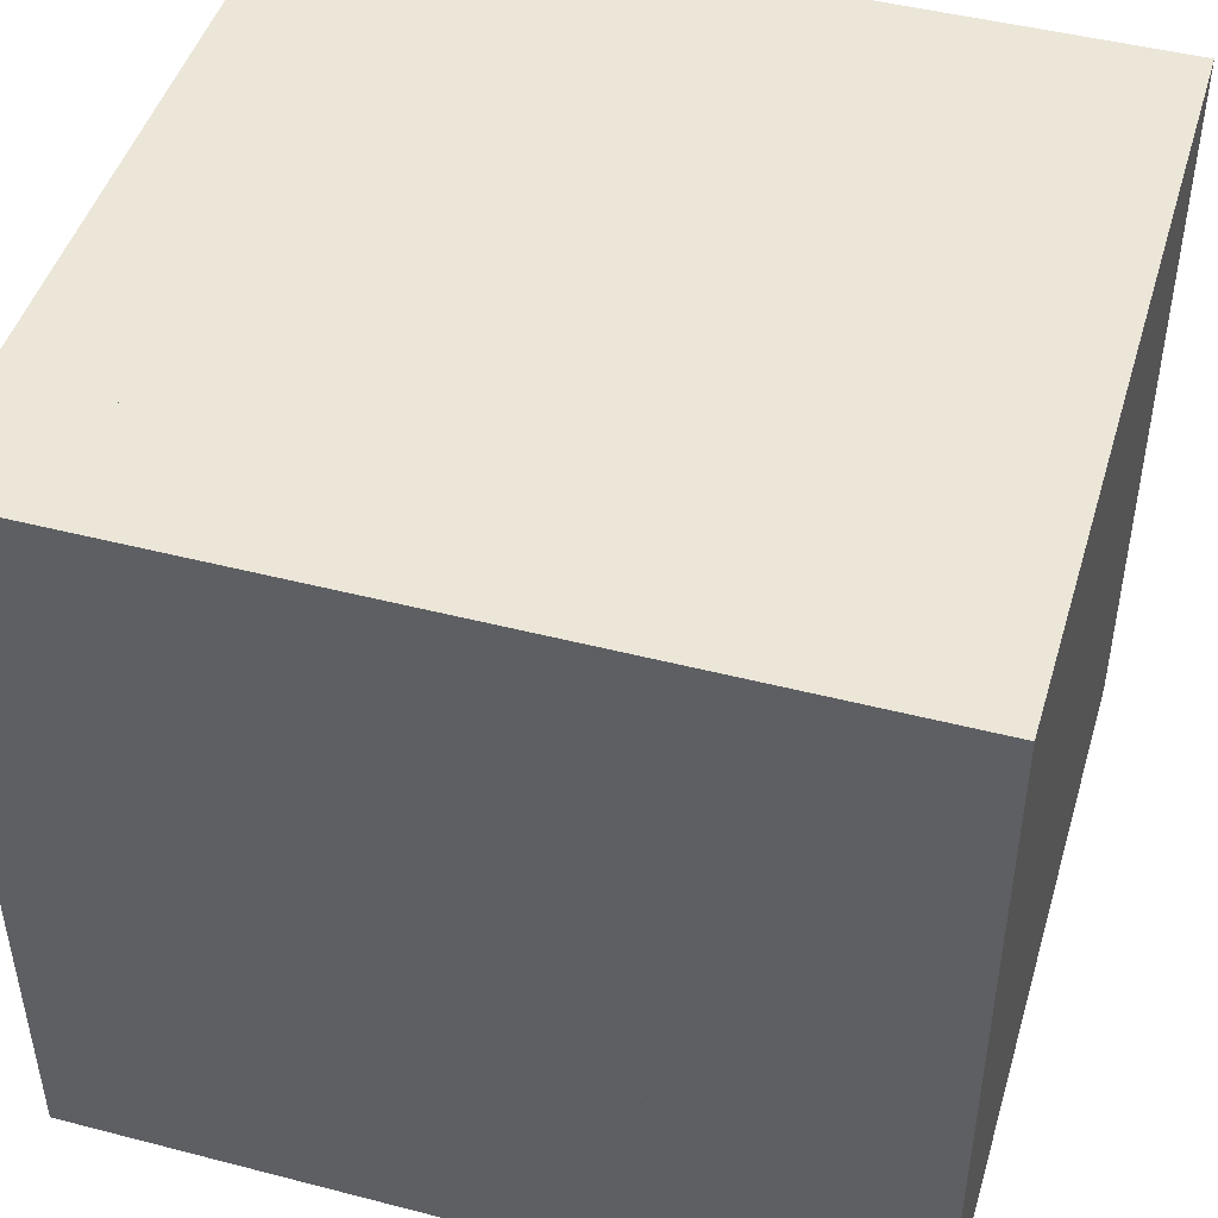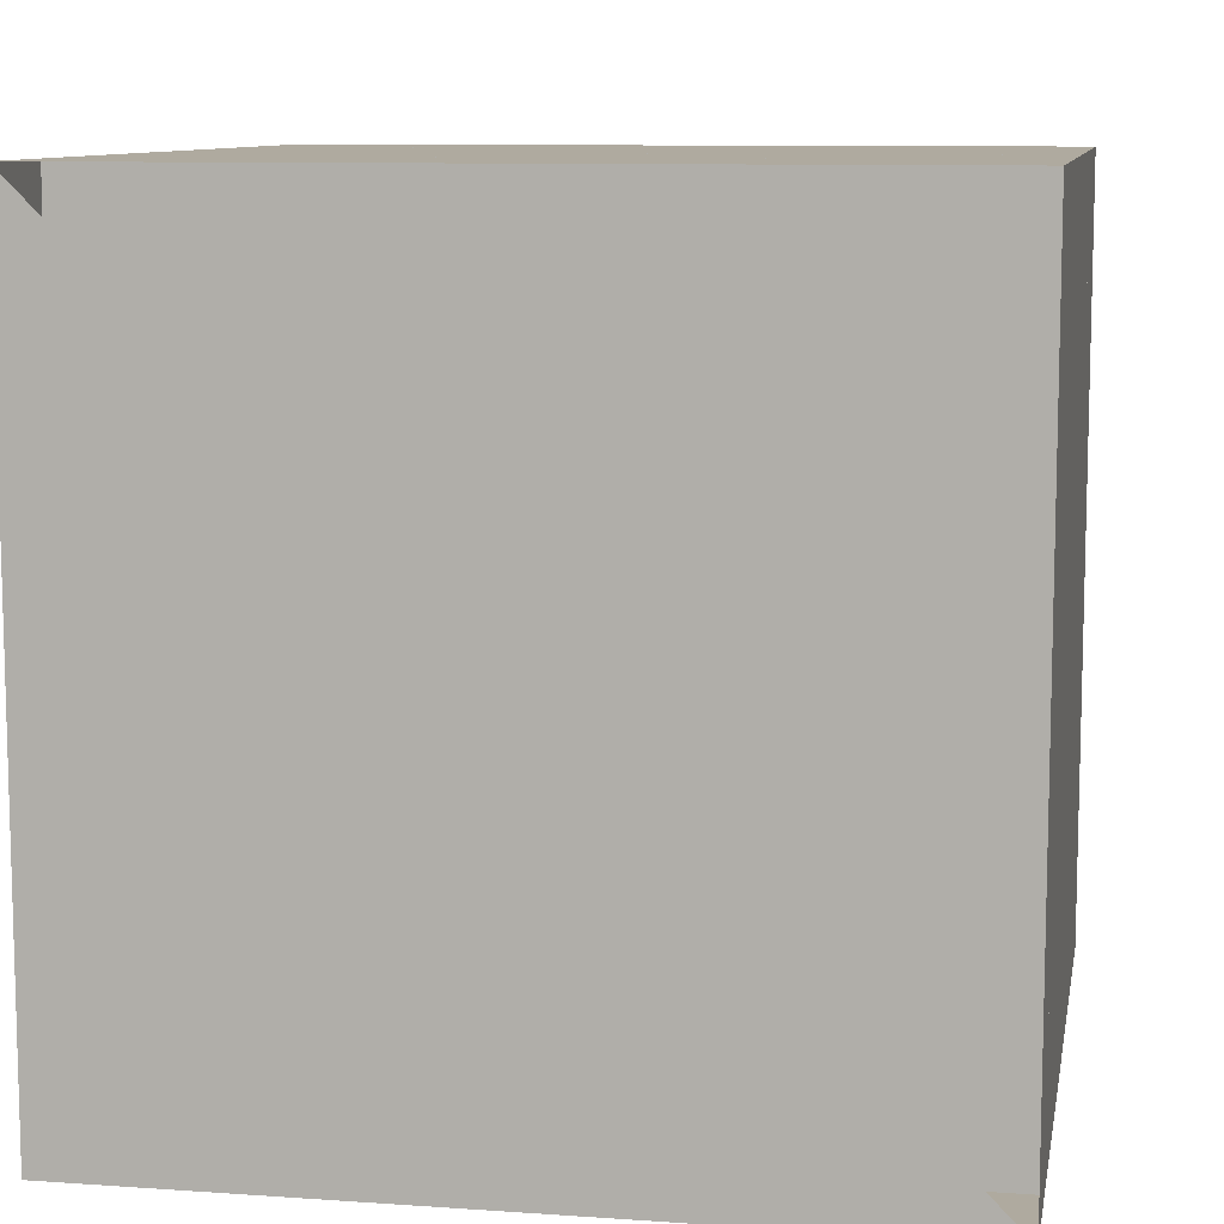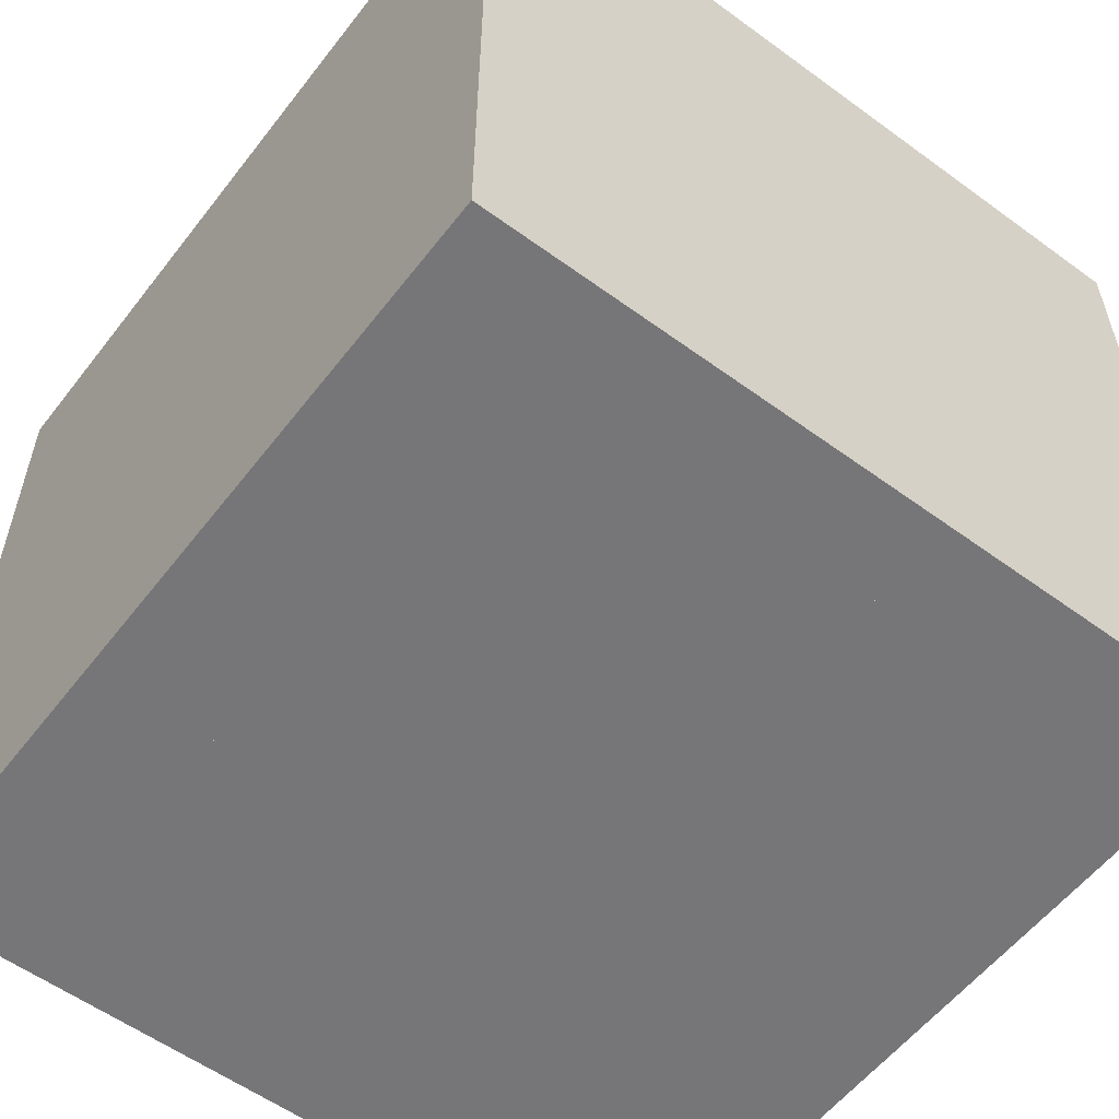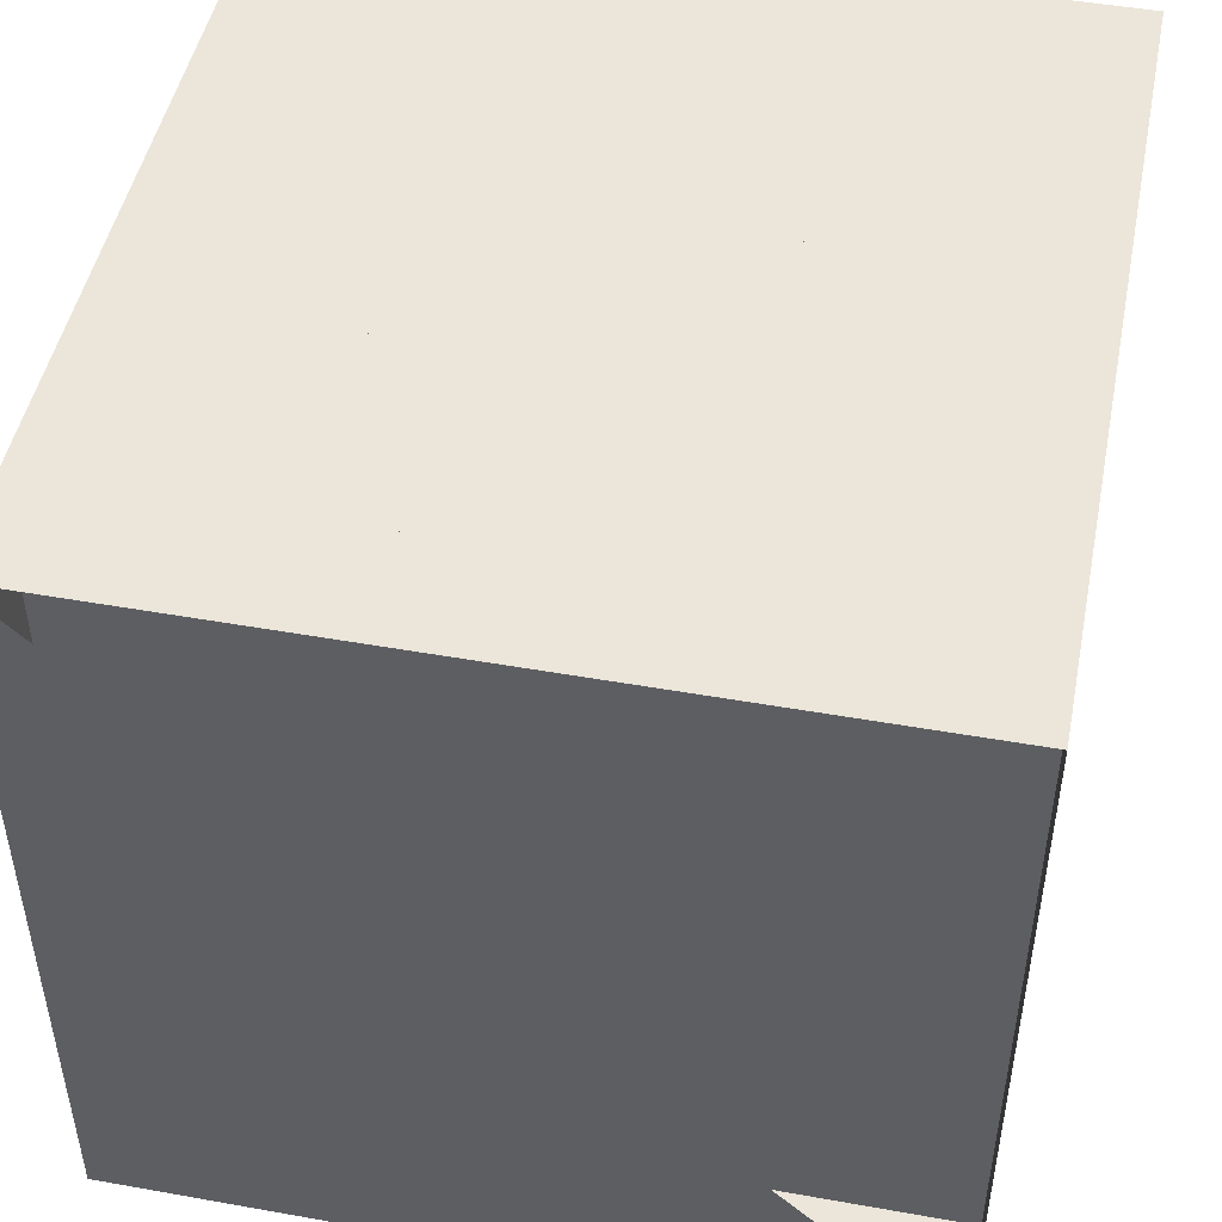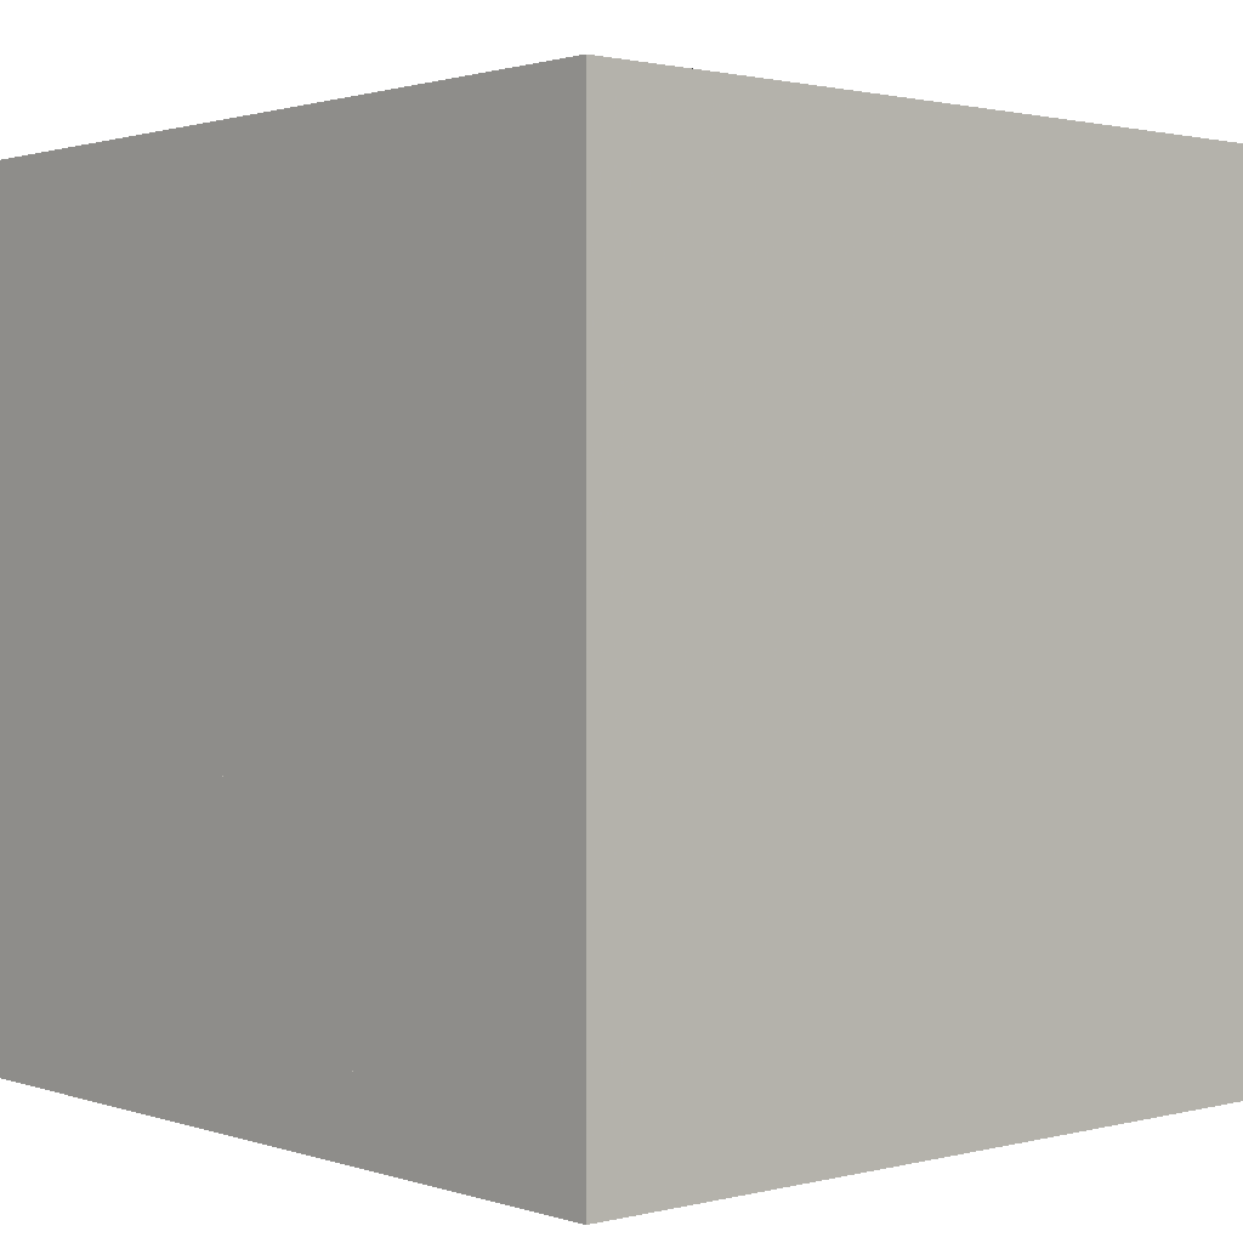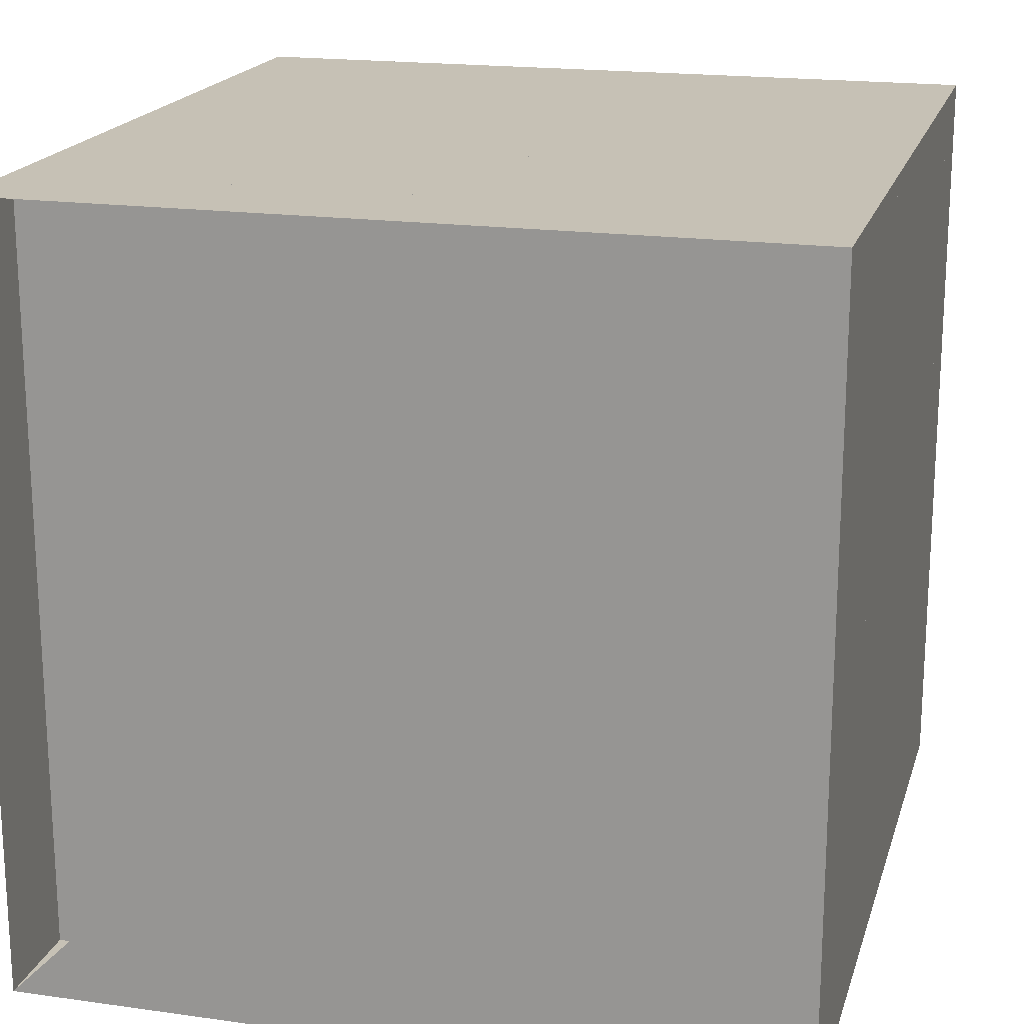
<metadata>
{"format":"obj","ext":"obj","renderer":"f3d","projection":"perspective","resolution":1024,"background":"white","views":[{"elev":46.6,"azim":16.4,"up":"+Z"},{"elev":9.5,"azim":-79.7,"up":"+Y"},{"elev":-56.9,"azim":52.7,"up":"+Y"},{"elev":47.9,"azim":-78.7,"up":"+Y"},{"elev":1.4,"azim":48.7,"up":"+Z"},{"elev":18.7,"azim":-75.0,"up":"+Z"}]}
</metadata>
<code>
v 0 -1 -1
v 0 -1 1
v 0 1 1
v 0 1 -1
v 0.2754 -1 -1
v 0.2754 -1 1
v 0.2754 1 1
v 0.2754 1 -1
v 0.5358 -1 -1
v 0.5358 -1 1
v 0.5358 1 1
v 0.5358 1 -1
v 0.775 -1 -1
v 0.775 -1 1
v 0.775 1 1
v 0.775 1 -1
v 0.9928 -1 -1
v 0.9928 -1 1
v 0.9928 1 1
v 0.9928 1 -1
v 1.204 -1 -1
v 1.204 -1 1
v 1.204 1 1
v 1.204 1 -1
v 1.421 -1 -1
v 1.421 -1 1
v 1.421 1 1
v 1.421 1 -1
v 1.645 -1 -1
v 1.645 -1 1
v 1.645 1 1
v 1.645 1 -1
v 1.87 -1 -1
v 1.87 -1 1
v 1.87 1 1
v 1.87 1 -1
v 2.093 -1 -1
v 2.093 -1 1
v 2.093 1 1
v 2.093 1 -1
f 1 2 4 5
f 5 6 7 8
f 5 6 2 1
f 6 7 3 2
f 7 8 4 3
f 8 5 1 4
f 9 10 11 12
f 9 10 6 5
f 10 11 7 6
f 11 12 8 7
f 12 9 5 8
f 13 14 15 16
f 13 14 10 9
f 14 15 11 10
f 15 16 12 11
f 16 13 9 12
f 17 18 19 20
f 17 18 14 13
f 18 19 15 14
f 19 20 16 15
f 20 17 13 16
f 21 22 23 24
f 21 22 18 17
f 22 23 19 18
f 23 24 20 19
f 24 21 17 20
f 25 26 27 28
f 25 26 22 21
f 26 27 23 22
f 27 28 24 23
f 28 25 21 24
f 29 30 31 32
f 29 30 26 25
f 30 31 27 26
f 31 32 28 27
f 32 29 25 28
f 33 34 35 36
f 33 34 30 29
f 34 35 31 30
f 35 36 32 31
f 36 33 29 32
f 37 38 39 40
f 37 38 34 33
f 38 39 35 34
f 39 40 36 35
f 40 37 33 36

</code>
